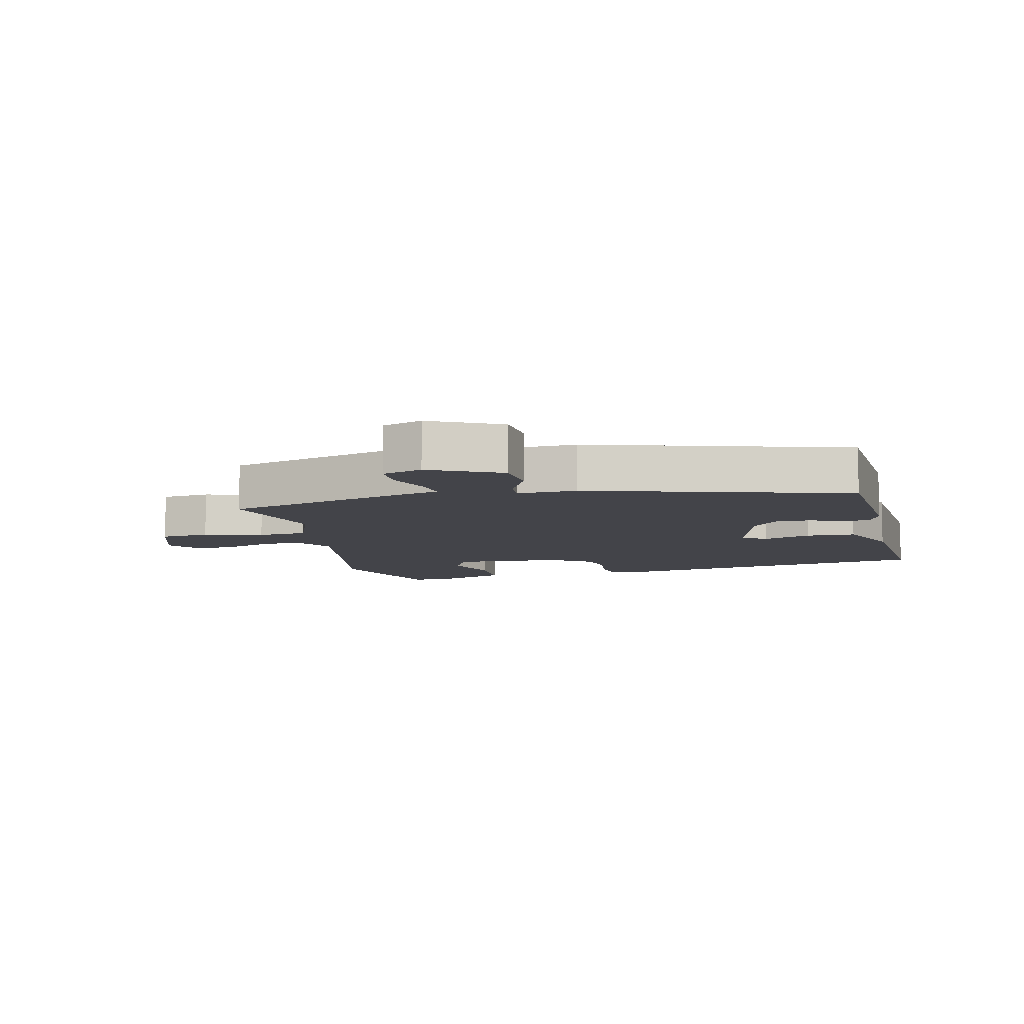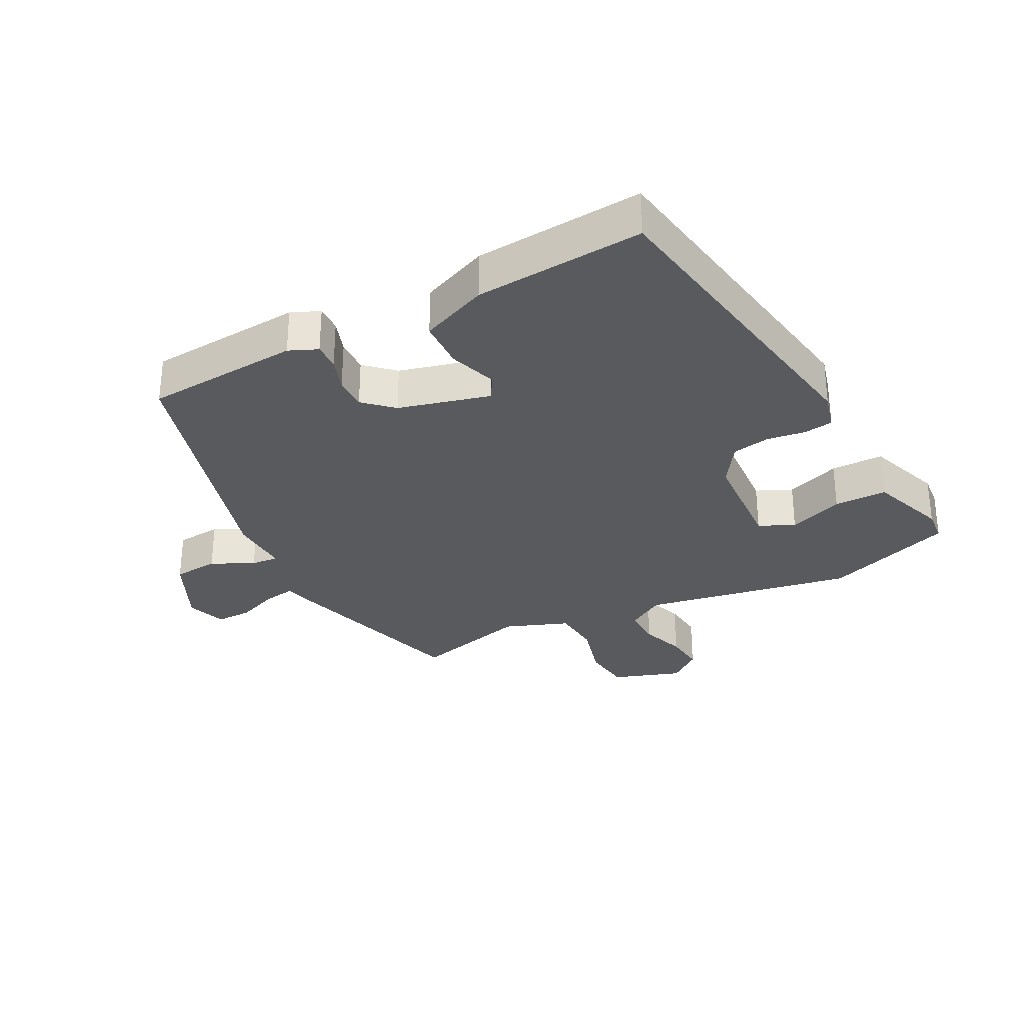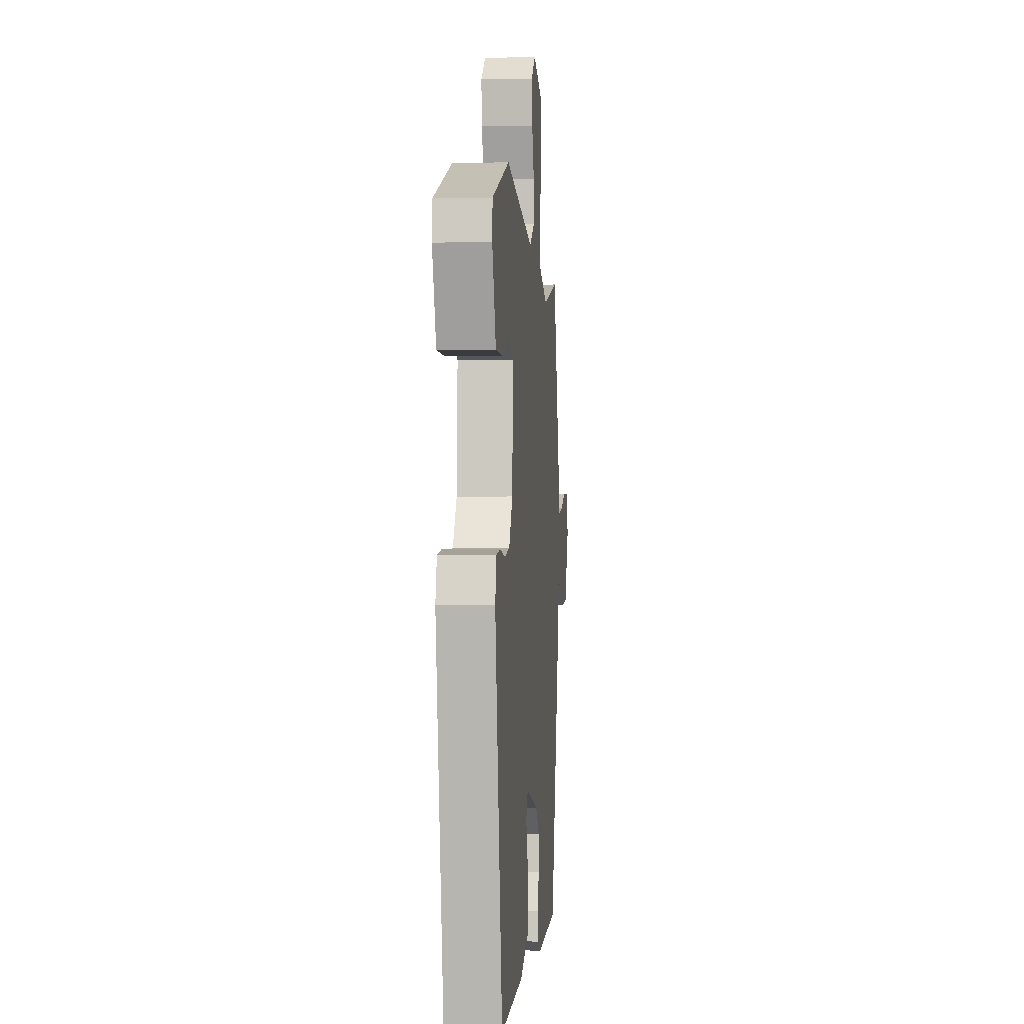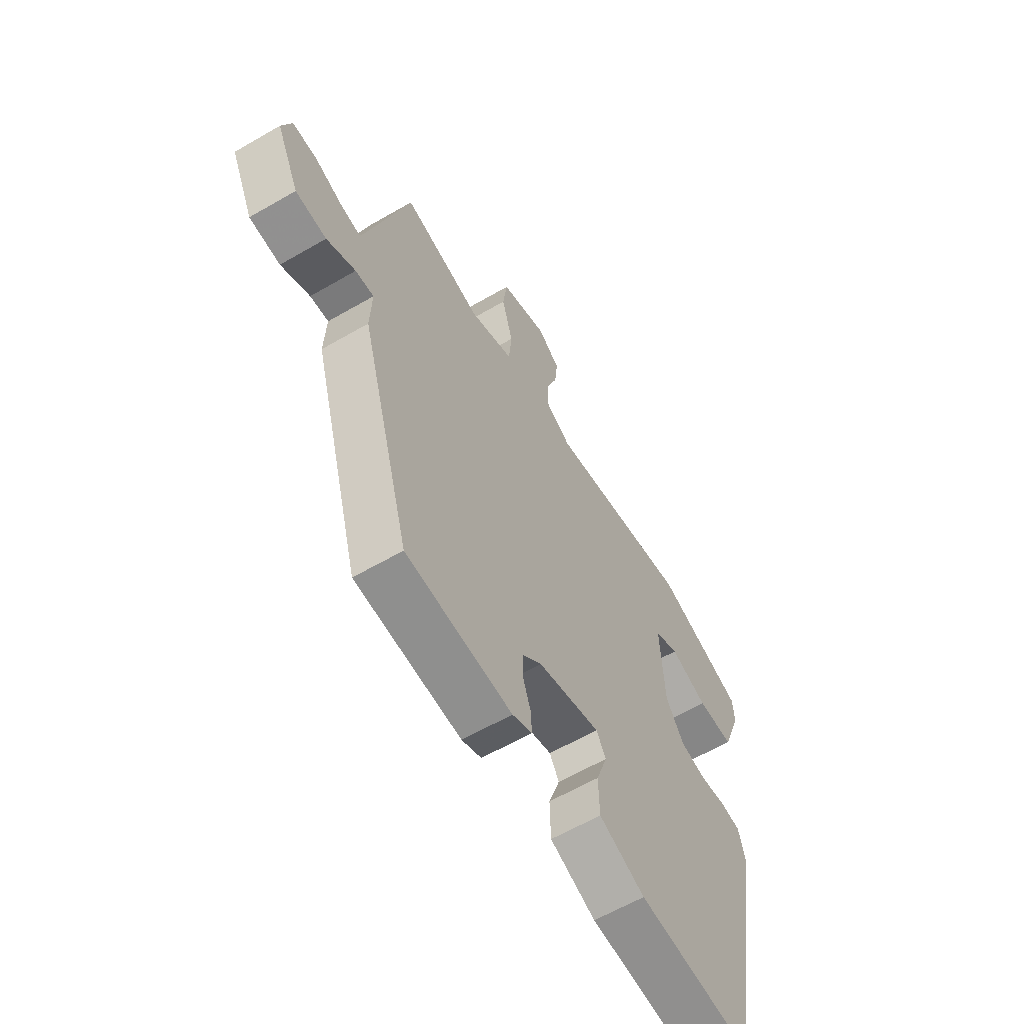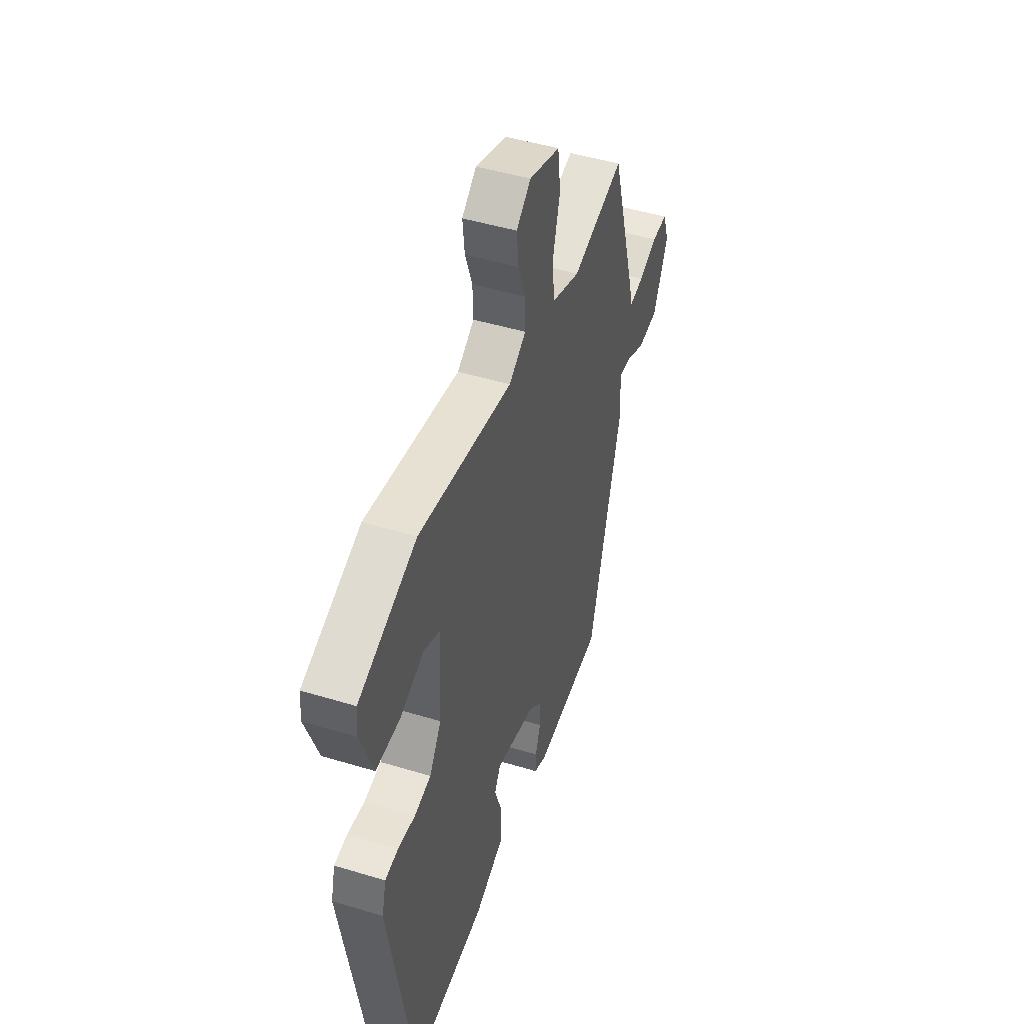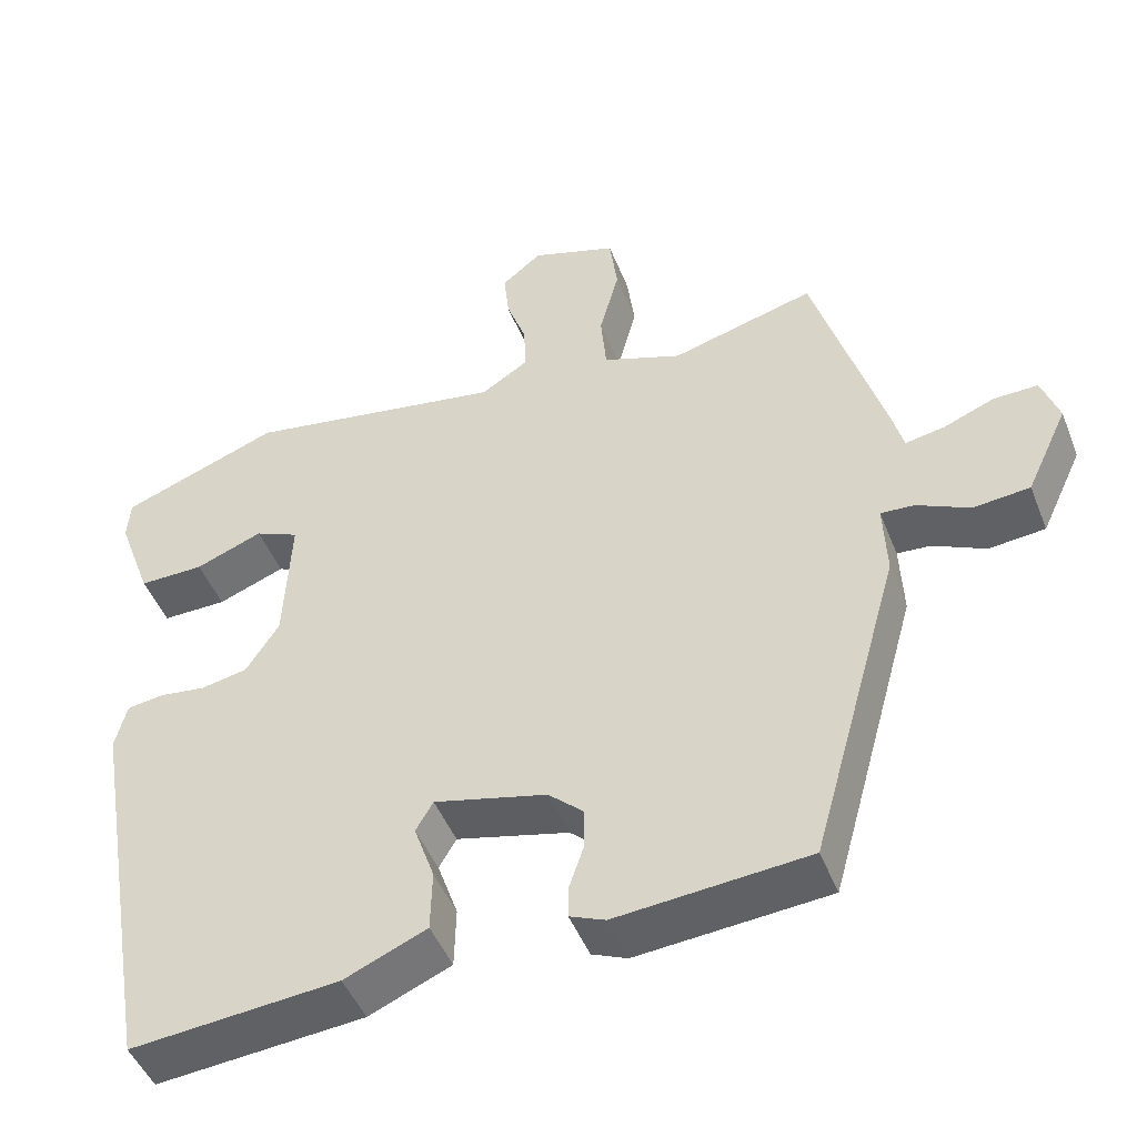
<metadata>
{"format":"obj","ext":"obj","renderer":"f3d","projection":"perspective","resolution":1024,"background":"white","views":[{"elev":-8.5,"azim":102.5,"up":"+Y"},{"elev":-30.7,"azim":-153.0,"up":"+Y"},{"elev":-1.9,"azim":-84.9,"up":"+Z"},{"elev":-61.4,"azim":120.6,"up":"+Z"},{"elev":47.0,"azim":-71.0,"up":"+Z"},{"elev":-47.2,"azim":21.1,"up":"+Z"}]}
</metadata>
<code>
v -0.425 0.07 -0.495
v -0.512 0.07 0.013
v -0.497 0.07 0.072
v -0.451 0.07 0.079
v -0.39 0.07 0.071
v -0.331 0.07 0.083
v -0.289 0.07 0.148
v -0.28 0.07 0.32
v -0.336 0.07 0.345
v -0.422 0.07 0.312
v -0.505 0.07 0.311
v -0.549 0.07 0.431
v -0.545 0.07 0.483
v -0.342 0.07 0.559
v -0.011 0.07 0.503
v 0.049 0.07 0.541
v 0.047 0.07 0.603
v 0.022 0.07 0.673
v 0.015 0.07 0.737
v 0.066 0.07 0.778
v 0.175 0.07 0.742
v 0.185 0.07 0.664
v 0.16 0.07 0.571
v 0.167 0.07 0.493
v 0.268 0.07 0.456
v 0.451 0.07 0.506
v 0.542 0.07 0.201
v 0.554 0.07 0.155
v 0.604 0.07 0.164
v 0.669 0.07 0.19
v 0.725 0.07 0.191
v 0.747 0.07 0.128
v 0.694 0.07 0.015
v 0.622 0.07 0.008
v 0.555 0.07 0.04
v 0.512 0.07 0.043
v 0.516 0.07 -0.051
v 0.401 0.07 -0.46
v 0.157 0.07 -0.48
v 0.112 0.07 -0.461
v 0.113 0.07 -0.419
v 0.131 0.07 -0.366
v 0.132 0.07 -0.313
v 0.087 0.07 -0.272
v -0.057 0.07 -0.236
v -0.079 0.07 -0.274
v -0.053 0.07 -0.349
v -0.055 0.07 -0.427
v -0.16 0.07 -0.472
v -0.425 0 -0.495
v -0.512 0 0.013
v -0.497 0 0.072
v -0.451 0 0.079
v -0.39 0 0.071
v -0.331 0 0.083
v -0.289 0 0.148
v -0.28 0 0.32
v -0.336 0 0.345
v -0.422 0 0.312
v -0.505 0 0.311
v -0.549 0 0.431
v -0.545 0 0.483
v -0.342 0 0.559
v -0.011 0 0.503
v 0.049 0 0.541
v 0.047 0 0.603
v 0.022 0 0.673
v 0.015 0 0.737
v 0.066 0 0.778
v 0.175 0 0.742
v 0.185 0 0.664
v 0.16 0 0.571
v 0.167 0 0.493
v 0.268 0 0.456
v 0.451 0 0.506
v 0.542 0 0.201
v 0.554 0 0.155
v 0.604 0 0.164
v 0.669 0 0.19
v 0.725 0 0.191
v 0.747 0 0.128
v 0.694 0 0.015
v 0.622 0 0.008
v 0.555 0 0.04
v 0.512 0 0.043
v 0.516 0 -0.051
v 0.401 0 -0.46
v 0.157 0 -0.48
v 0.112 0 -0.461
v 0.113 0 -0.419
v 0.131 0 -0.366
v 0.132 0 -0.313
v 0.087 0 -0.272
v -0.057 0 -0.236
v -0.079 0 -0.274
v -0.053 0 -0.349
v -0.055 0 -0.427
v -0.16 0 -0.472
f 46 47 48 49
f 46 49 1 2
f 45 46 2 3
f 44 45 3 4
f 39 40 41 42
f 39 42 43
f 36 37 38 39
f 36 39 43
f 32 33 34 35
f 32 35 36
f 29 30 31 32
f 28 29 32 36
f 25 26 27 28
f 24 25 28 36
f 20 21 22 23
f 20 23 24
f 17 18 19 20
f 16 17 20 24
f 15 16 24 36
f 9 10 11 12
f 9 12 13 14
f 44 4 5
f 44 5 6
f 15 36 43 44
f 15 44 6 7
f 8 9 14 15
f 7 8 15
f 98 97 96 95
f 51 50 98 95
f 52 51 95 94
f 53 52 94 93
f 91 90 89 88
f 92 91 88
f 88 87 86 85
f 92 88 85
f 84 83 82 81
f 85 84 81
f 81 80 79 78
f 85 81 78 77
f 77 76 75 74
f 85 77 74 73
f 72 71 70 69
f 73 72 69
f 69 68 67 66
f 73 69 66 65
f 85 73 65 64
f 61 60 59 58
f 63 62 61 58
f 54 53 93
f 55 54 93
f 93 92 85 64
f 56 55 93 64
f 64 63 58 57
f 64 57 56
f 1 50 51 2
f 2 51 52 3
f 3 52 53 4
f 4 53 54 5
f 5 54 55 6
f 6 55 56 7
f 7 56 57 8
f 8 57 58 9
f 9 58 59 10
f 10 59 60 11
f 11 60 61 12
f 12 61 62 13
f 13 62 63 14
f 14 63 64 15
f 15 64 65 16
f 16 65 66 17
f 17 66 67 18
f 18 67 68 19
f 19 68 69 20
f 20 69 70 21
f 21 70 71 22
f 22 71 72 23
f 23 72 73 24
f 24 73 74 25
f 25 74 75 26
f 26 75 76 27
f 27 76 77 28
f 28 77 78 29
f 29 78 79 30
f 30 79 80 31
f 31 80 81 32
f 32 81 82 33
f 33 82 83 34
f 34 83 84 35
f 35 84 85 36
f 36 85 86 37
f 37 86 87 38
f 38 87 88 39
f 39 88 89 40
f 40 89 90 41
f 41 90 91 42
f 42 91 92 43
f 43 92 93 44
f 44 93 94 45
f 45 94 95 46
f 46 95 96 47
f 47 96 97 48
f 48 97 98 49
f 49 98 50 1

</code>
